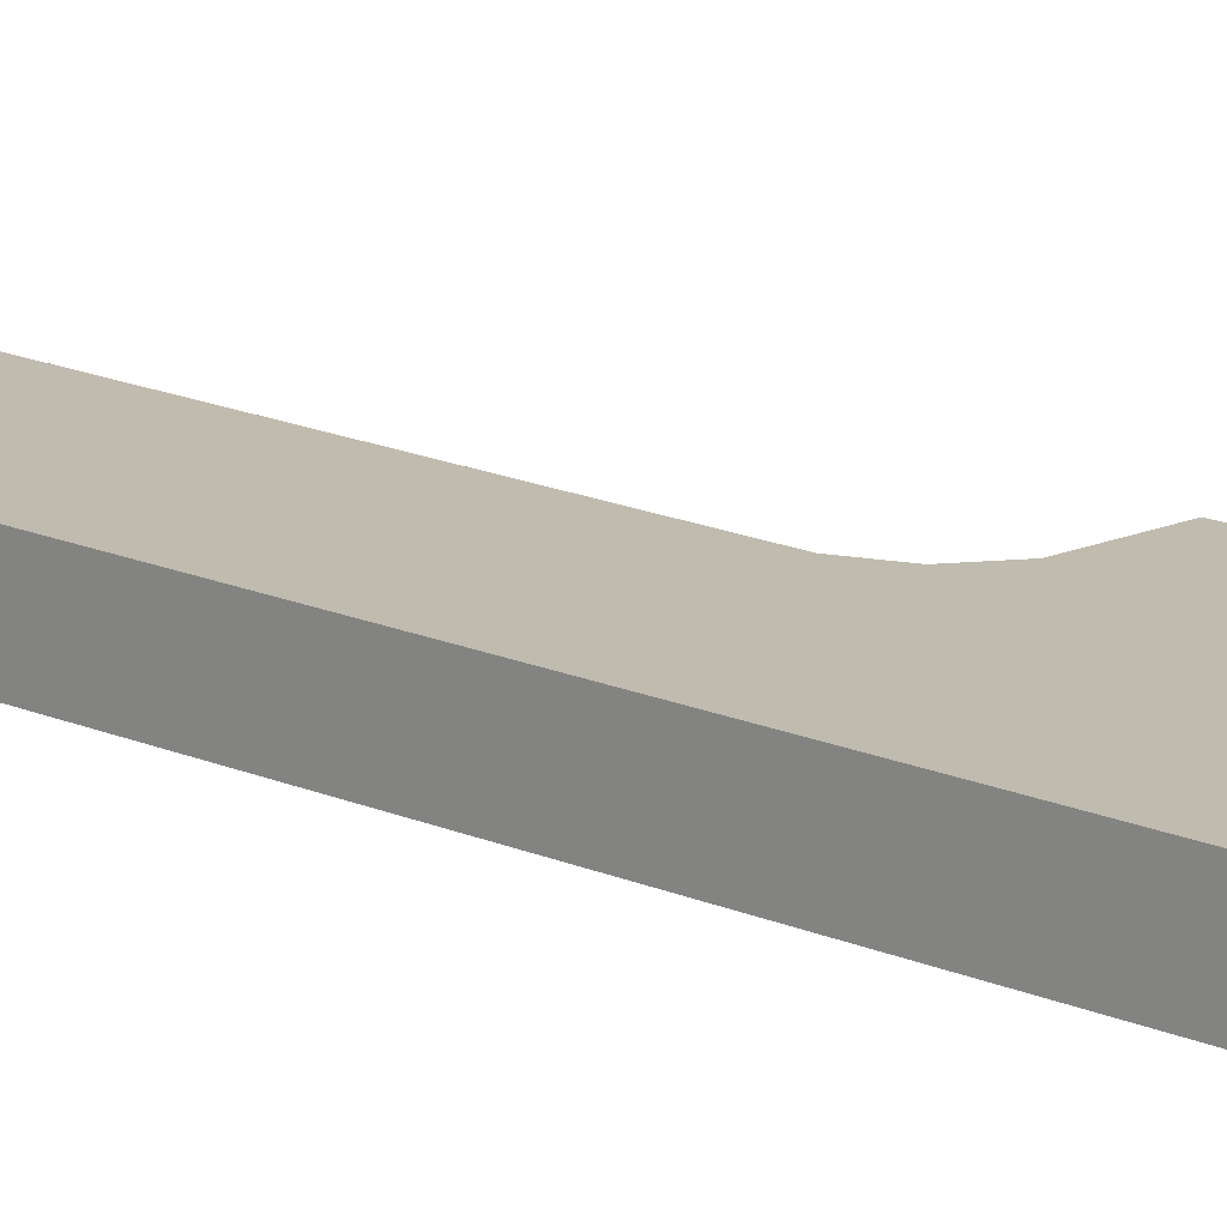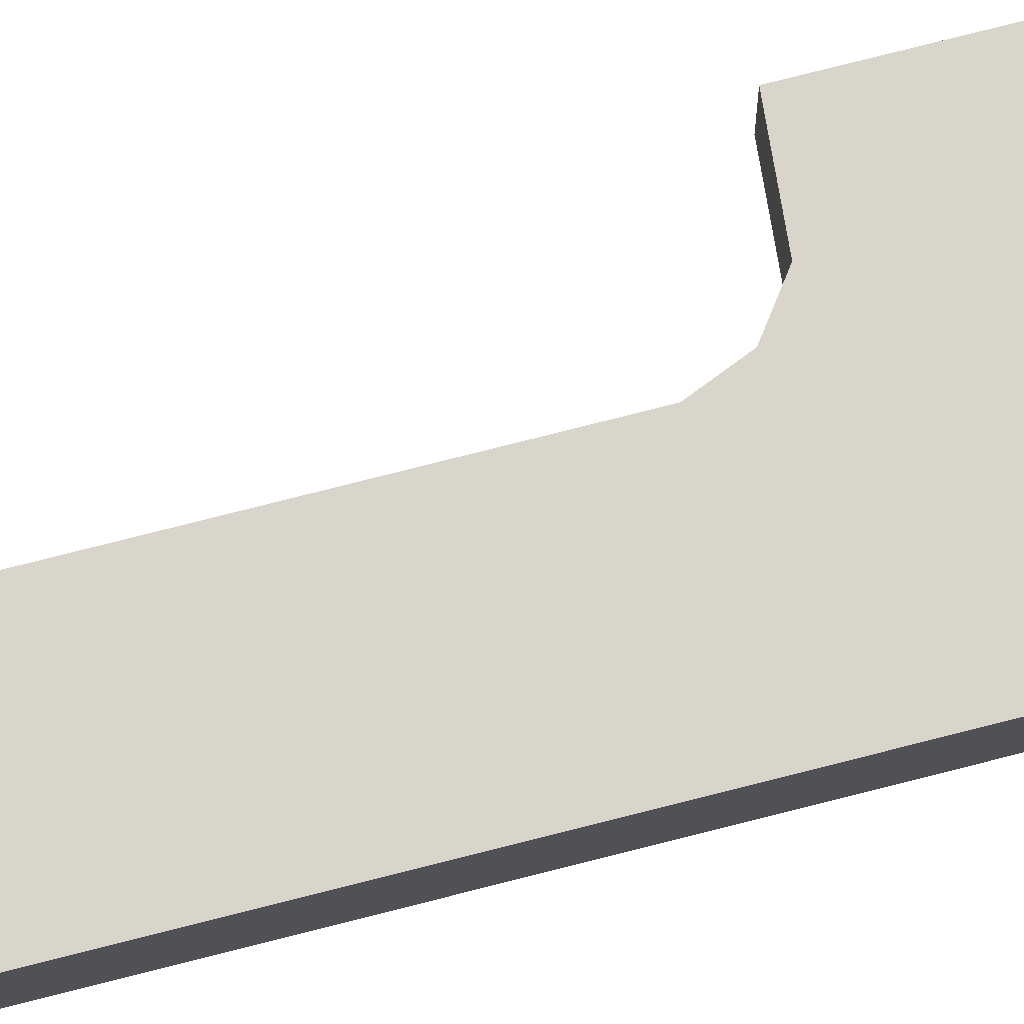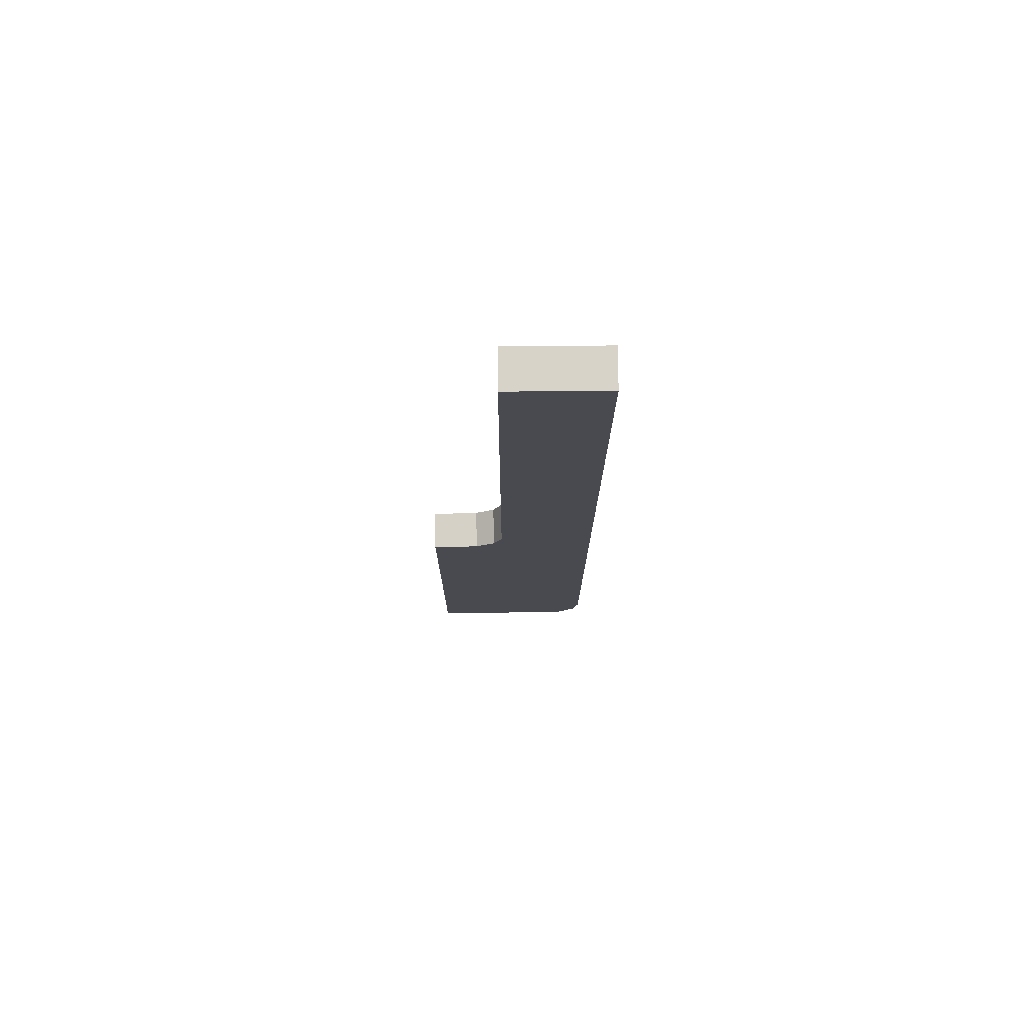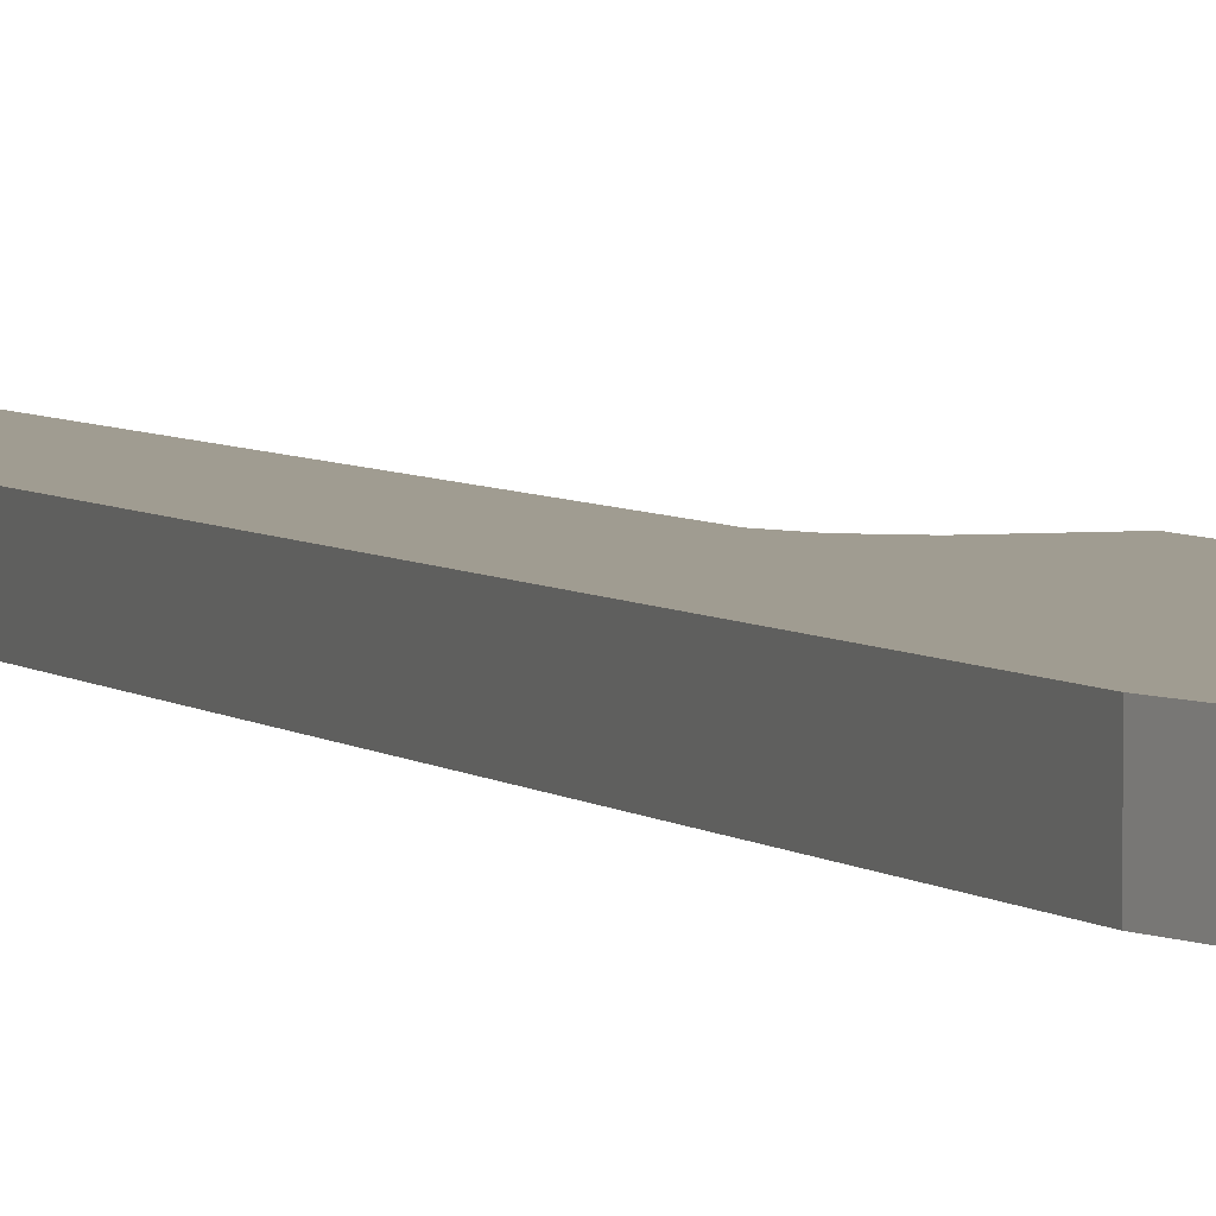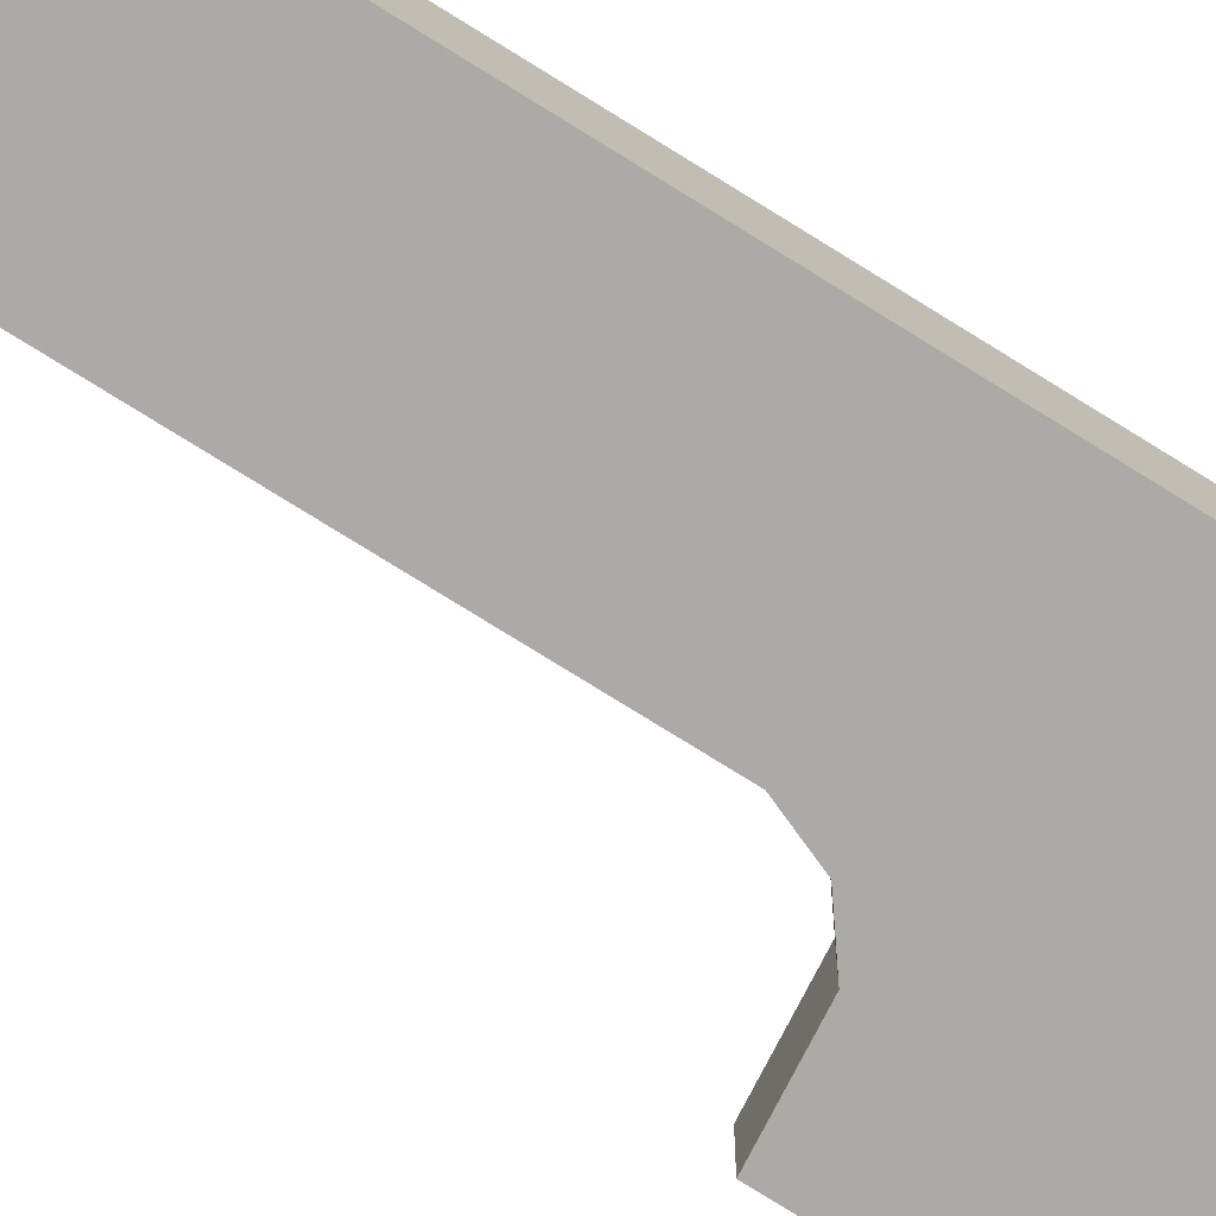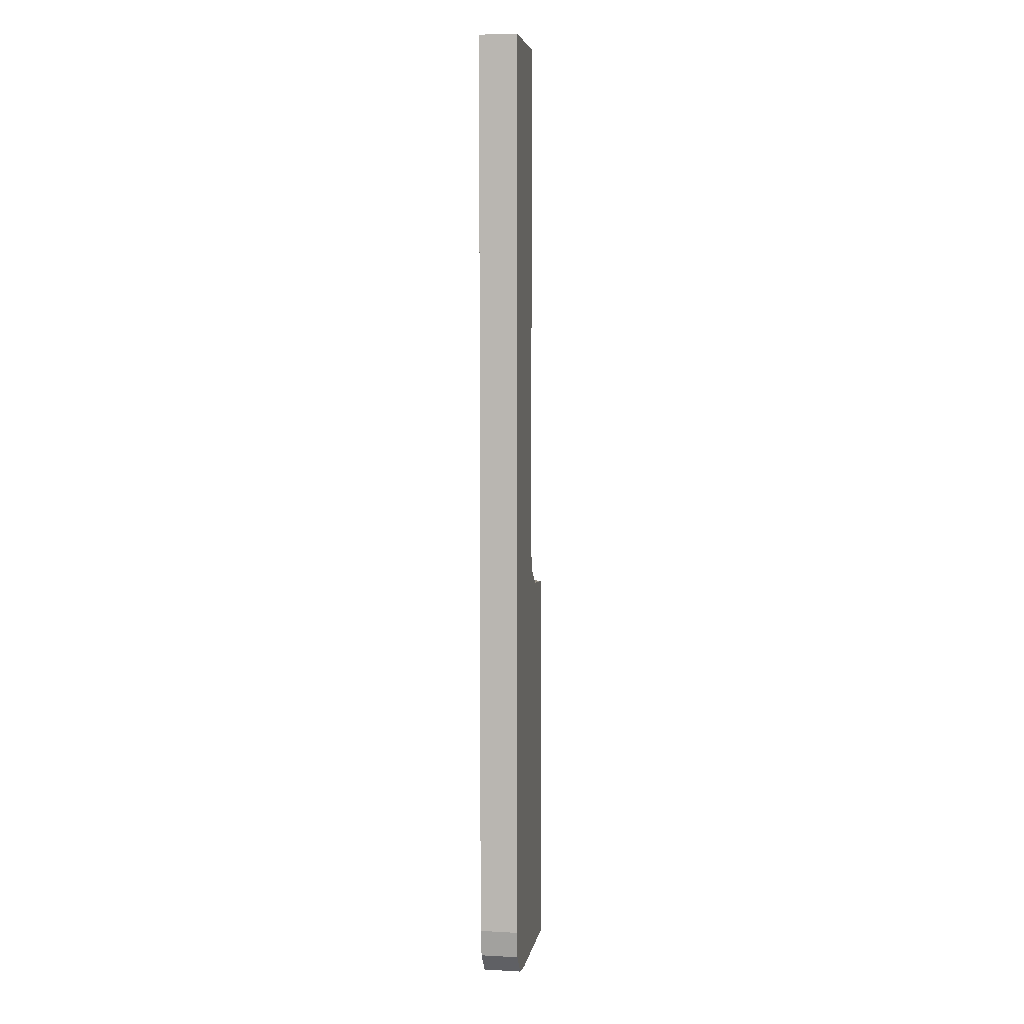
<metadata>
{"format":"obj","ext":"obj","renderer":"f3d","projection":"perspective","resolution":1024,"background":"white","views":[{"elev":16.1,"azim":-47.1,"up":"+Z"},{"elev":74.3,"azim":-104.4,"up":"+Z"},{"elev":76.3,"azim":179.5,"up":"+Y"},{"elev":4.3,"azim":-21.9,"up":"+Z"},{"elev":-75.8,"azim":-122.0,"up":"+Z"},{"elev":5.4,"azim":-80.6,"up":"+Y"}]}
</metadata>
<code>
o Wkey_1
v -0.906 0.285 0
v -0.906 -0.132 0
v -0.899 -0.149 0
v -0.884 -0.16 0
v -0.848 -0.163 0
v -0.848 -0.478 0
v -0.943 -0.478 0
v -0.964 -0.475 0
v -0.978 -0.458 0
v -0.982 -0.436 0
v -0.982 0.285 0
v -0.906 0.285 0.03
v -0.906 -0.132 0.03
v -0.899 -0.149 0.03
v -0.884 -0.16 0.03
v -0.848 -0.163 0.03
v -0.848 -0.478 0.03
v -0.943 -0.478 0.03
v -0.964 -0.475 0.03
v -0.978 -0.458 0.03
v -0.982 -0.436 0.03
v -0.982 0.285 0.03
f 10 2 3
f 14 15 21
f 1 13 2
f 1 22 12
f 11 21 22
f 10 20 21
f 9 19 20
f 8 18 19
f 7 17 18
f 6 16 17
f 5 15 16
f 4 14 15
f 3 13 14
f 4 5 10
f 5 6 10
f 6 7 10
f 7 8 9
f 10 7 9
f 10 11 2
f 11 1 2
f 3 4 10
f 20 21 18
f 21 22 13
f 22 12 13
f 21 13 14
f 18 21 17
f 18 19 20
f 16 17 21
f 15 16 21
f 1 12 13
f 1 11 22
f 11 10 21
f 10 9 20
f 9 8 19
f 8 7 18
f 7 6 17
f 6 5 16
f 5 4 15
f 4 3 14
f 3 2 13
o
o
o
o
o
o
o
o
o

</code>
